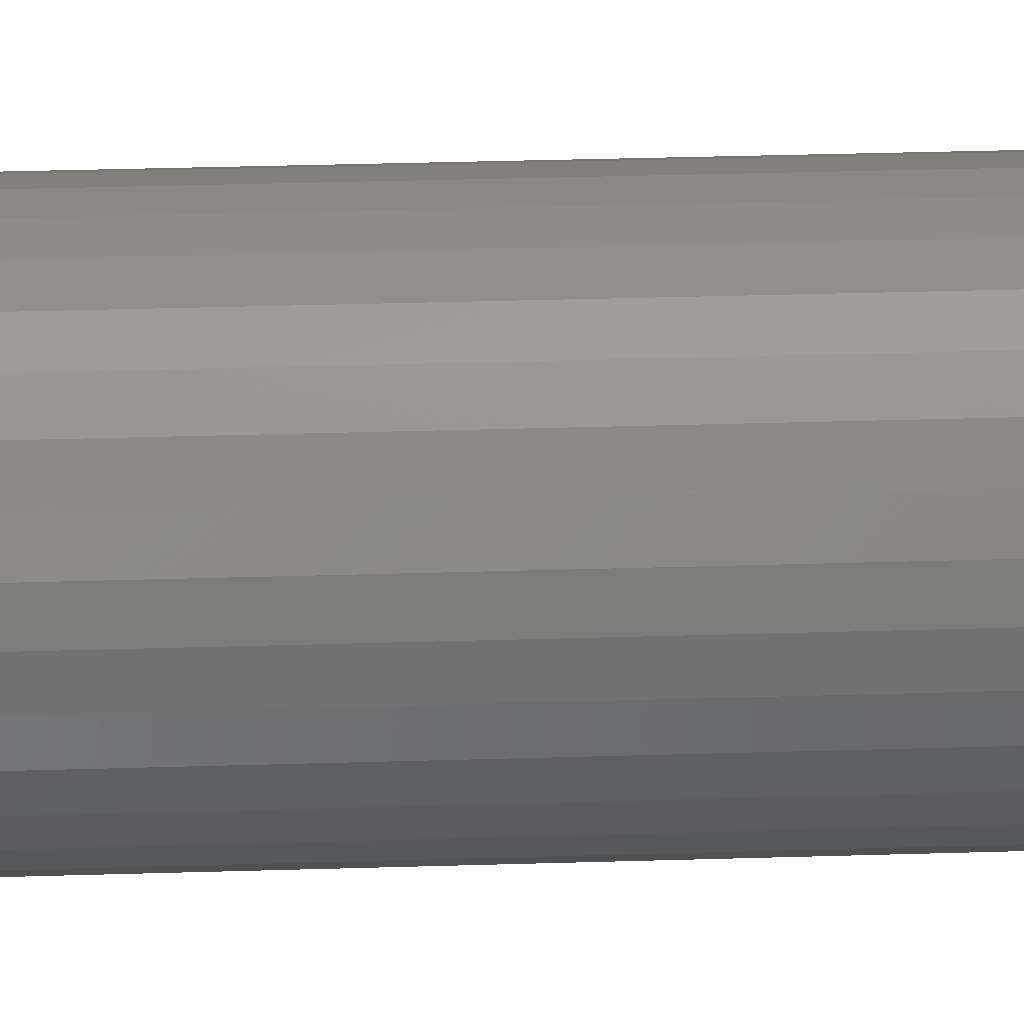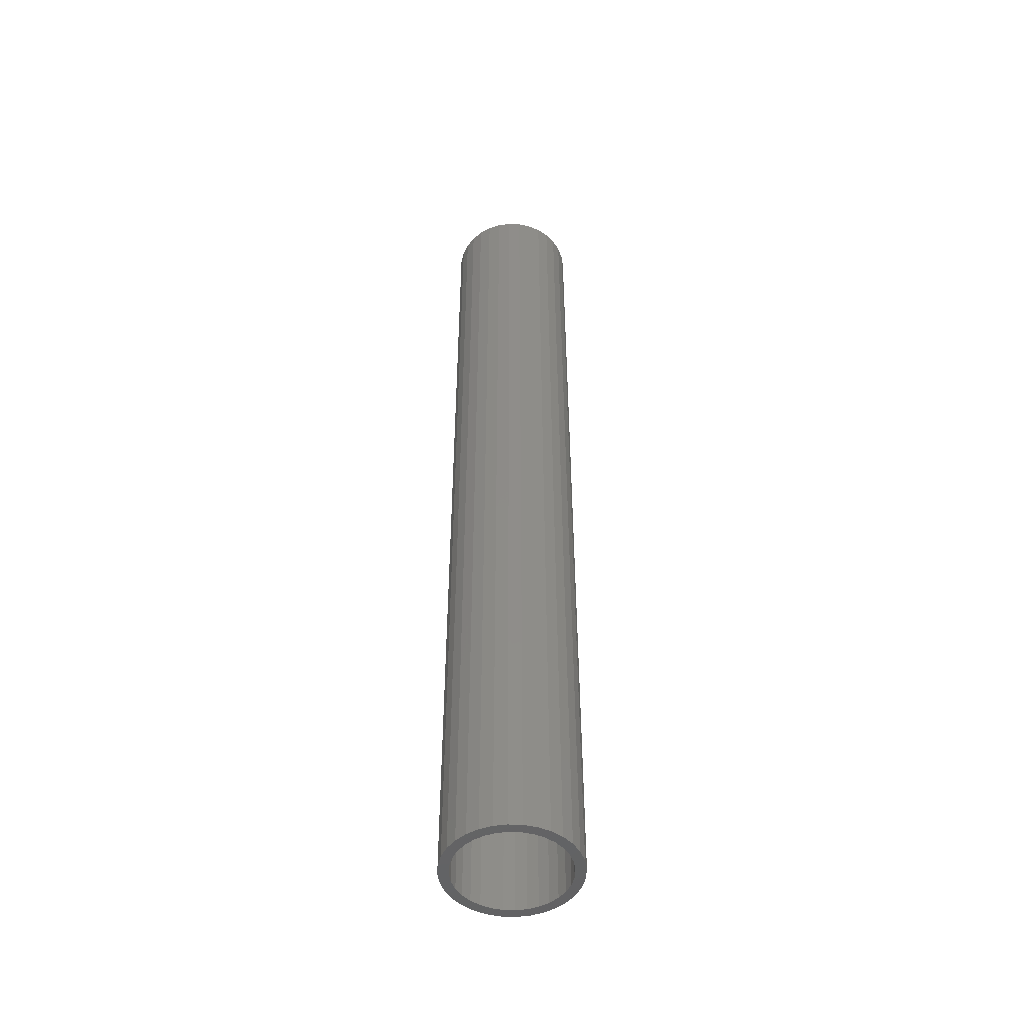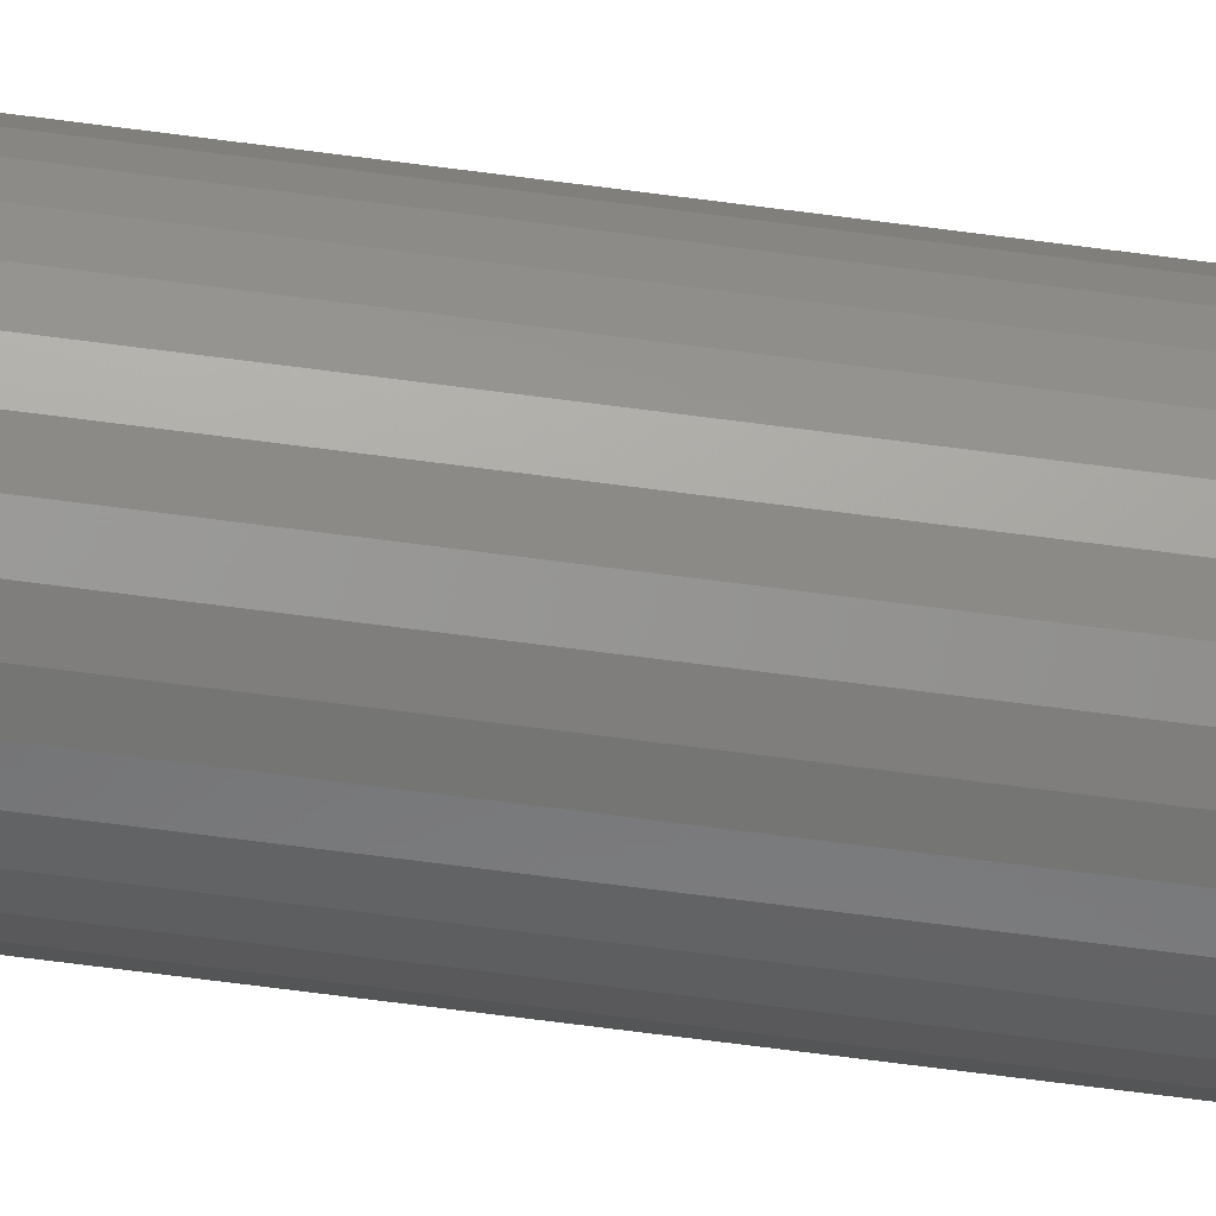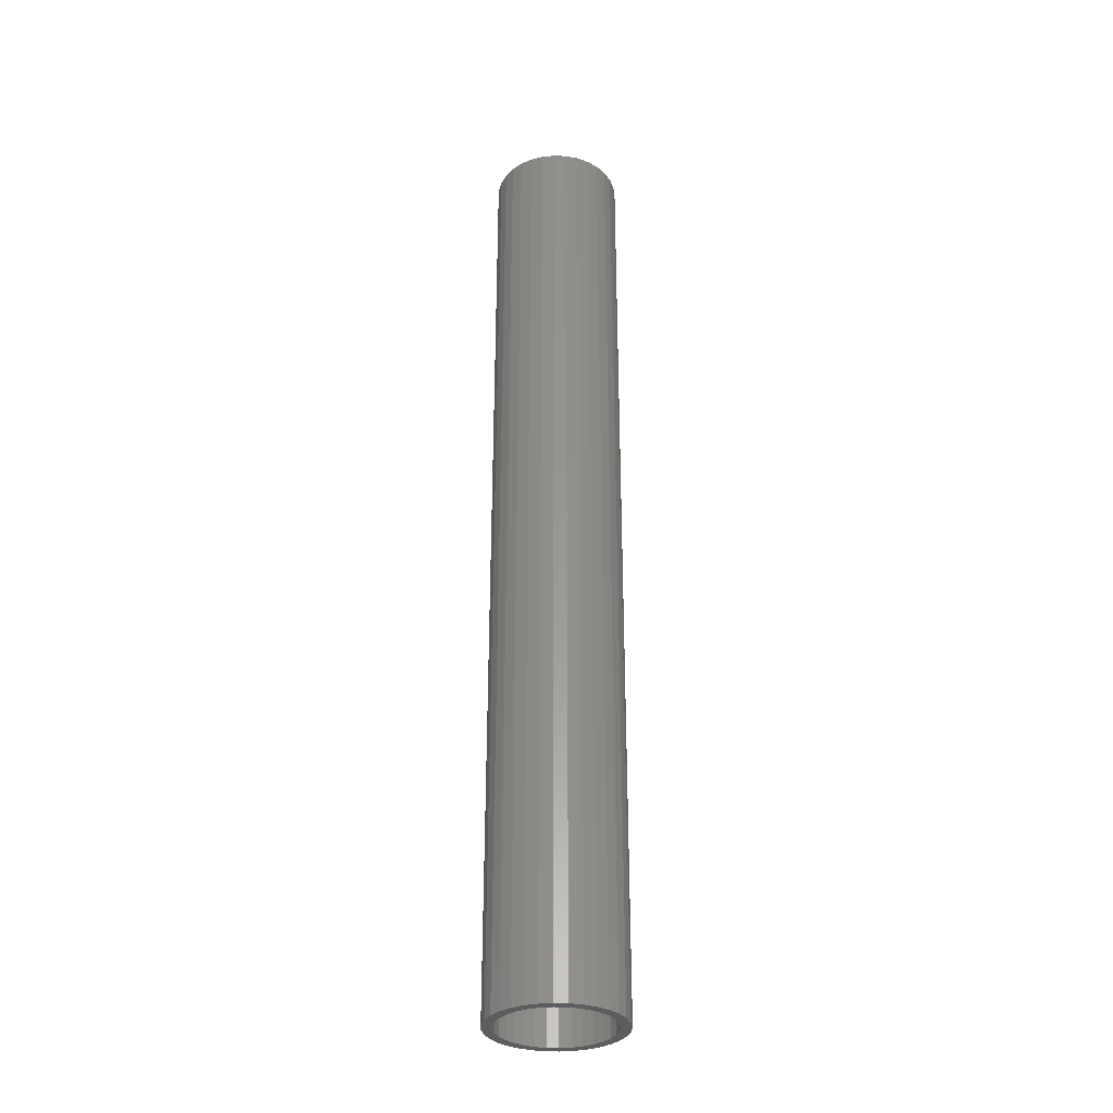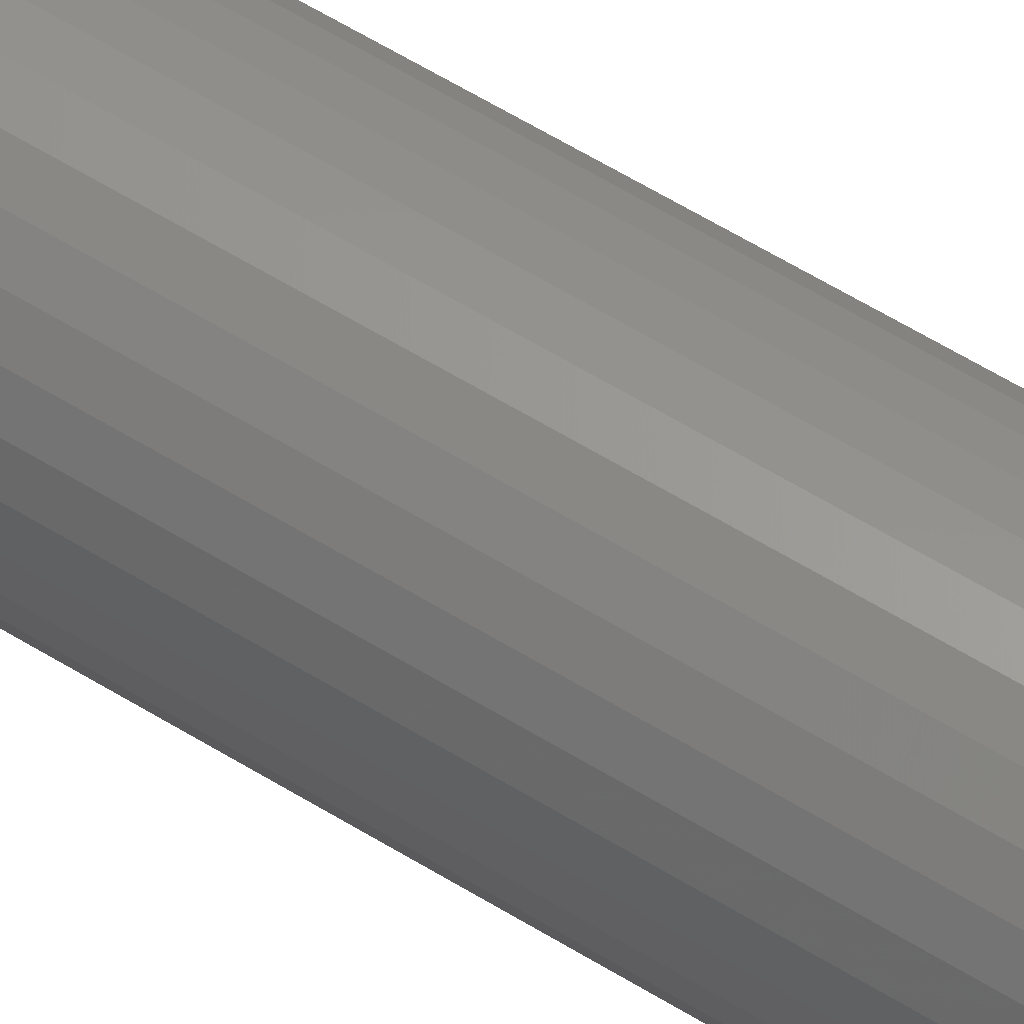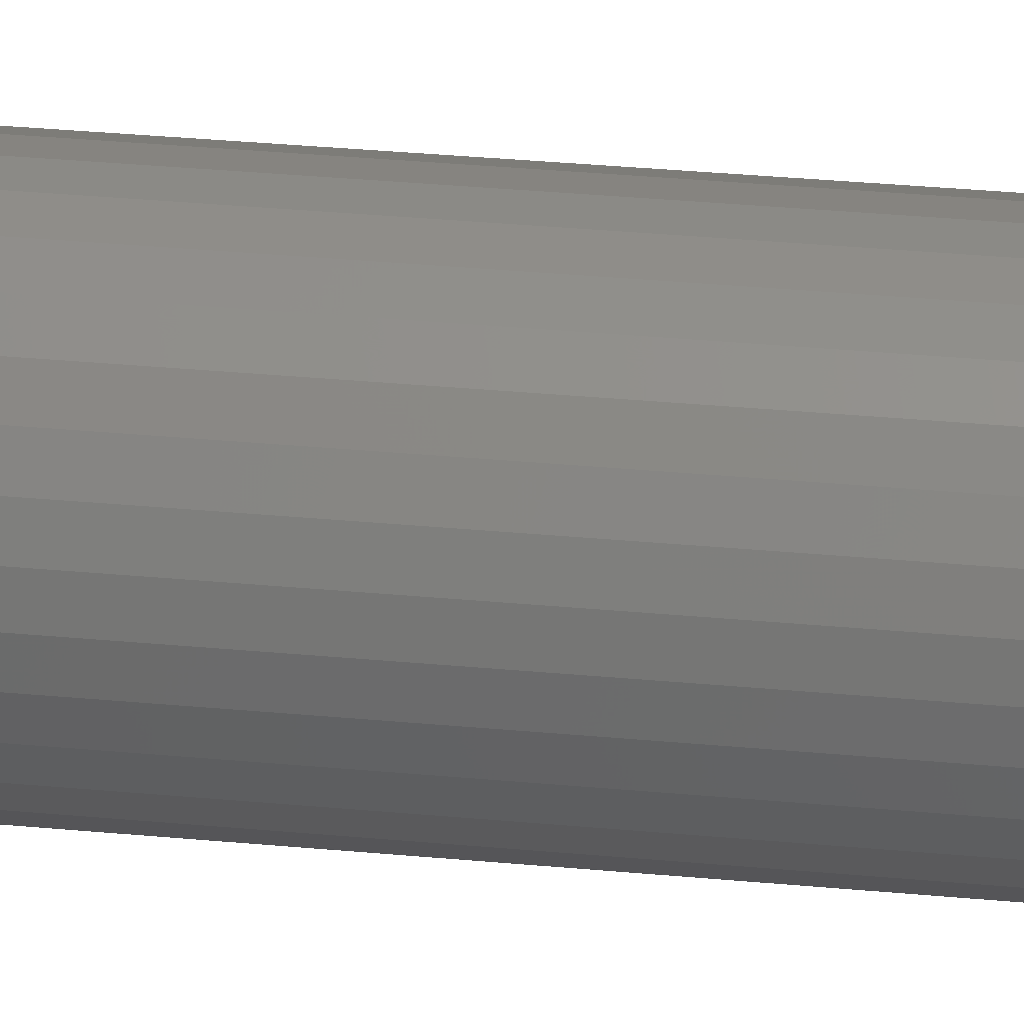
<metadata>
{"format":"stl","ext":"stl","renderer":"f3d","projection":"perspective","resolution":1024,"background":"white","views":[{"elev":20.5,"azim":86.2,"up":"+Z"},{"elev":-48.9,"azim":-143.1,"up":"+Y"},{"elev":-72.7,"azim":82.7,"up":"+Z"},{"elev":-32.0,"azim":13.7,"up":"+Y"},{"elev":60.1,"azim":122.3,"up":"+Z"},{"elev":25.4,"azim":-80.6,"up":"+Z"}]}
</metadata>
<code>
# stl→obj: 128 verts, 252 faces
v -0.1831 -0.75 0.2076
v -0.1931 -0.75 0.2066
v -0.2027 -0.75 0.2037
v -0.1915 -0.75 0.1989
v -0.1831 -0.75 0.1998
v -0.2116 -0.75 0.1989
v -0.1997 -0.75 0.1964
v -0.2193 -0.75 0.1925
v -0.2072 -0.75 0.1924
v -0.2138 -0.75 0.187
v -0.2257 -0.75 0.1848
v -0.2192 -0.75 0.1804
v -0.2305 -0.75 0.1759
v -0.2233 -0.75 0.1729
v -0.2334 -0.75 0.1663
v -0.2257 -0.75 0.1647
v -0.2233 -0.75 0.1396
v -0.2257 -0.75 0.1478
v -0.2334 -0.75 0.1462
v -0.2305 -0.75 0.1366
v -0.2192 -0.75 0.1321
v -0.2257 -0.75 0.1277
v -0.2138 -0.75 0.1255
v -0.2193 -0.75 0.12
v -0.2072 -0.75 0.1201
v -0.1997 -0.75 0.1161
v -0.2116 -0.75 0.1136
v -0.1915 -0.75 0.1136
v -0.2027 -0.75 0.1088
v -0.1831 -0.75 0.1127
v -0.1931 -0.75 0.1059
v -0.1831 -0.75 0.1049
v -0.173 -0.75 0.2066
v -0.1634 -0.75 0.2037
v -0.1746 -0.75 0.1989
v -0.1545 -0.75 0.1989
v -0.1664 -0.75 0.1964
v -0.1589 -0.75 0.1924
v -0.1468 -0.75 0.1925
v -0.1523 -0.75 0.187
v -0.1404 -0.75 0.1848
v -0.1469 -0.75 0.1804
v -0.1356 -0.75 0.1759
v -0.1429 -0.75 0.1729
v -0.1327 -0.75 0.1663
v -0.1404 -0.75 0.1647
v -0.1396 -0.75 0.1562
v -0.1327 -0.75 0.1462
v -0.1404 -0.75 0.1478
v -0.1429 -0.75 0.1396
v -0.1356 -0.75 0.1366
v -0.1469 -0.75 0.1321
v -0.1404 -0.75 0.1277
v -0.1523 -0.75 0.1255
v -0.1468 -0.75 0.12
v -0.1589 -0.75 0.1201
v -0.1664 -0.75 0.1161
v -0.1545 -0.75 0.1136
v -0.1746 -0.75 0.1136
v -0.1634 -0.75 0.1088
v -0.173 -0.75 0.1059
v -0.1317 -0.75 0.1562
v -0.2344 -0.75 0.1562
v -0.2266 -0.75 0.1562
v -0.1831 -0.007812 0.1127
v -0.1746 -0.007812 0.1136
v -0.1664 -0.007812 0.1161
v -0.1589 -0.007812 0.1201
v -0.1523 -0.007812 0.1255
v -0.1469 -0.007812 0.1321
v -0.1429 -0.007812 0.1396
v -0.1404 -0.007812 0.1478
v -0.1396 -0.007812 0.1562
v -0.1915 -0.007812 0.1136
v -0.1997 -0.007812 0.1161
v -0.2072 -0.007812 0.1201
v -0.2138 -0.007812 0.1255
v -0.2192 -0.007812 0.1321
v -0.2233 -0.007812 0.1396
v -0.2257 -0.007812 0.1478
v -0.2266 -0.007812 0.1562
v -0.1831 -0.007812 0.1998
v -0.1915 -0.007812 0.1989
v -0.1997 -0.007812 0.1964
v -0.2072 -0.007812 0.1924
v -0.2138 -0.007812 0.187
v -0.2192 -0.007812 0.1804
v -0.2233 -0.007812 0.1729
v -0.2257 -0.007812 0.1647
v -0.1746 -0.007812 0.1989
v -0.1664 -0.007812 0.1964
v -0.1589 -0.007812 0.1924
v -0.1523 -0.007812 0.187
v -0.1469 -0.007812 0.1804
v -0.1429 -0.007812 0.1729
v -0.1404 -0.007812 0.1647
v -0.2027 1.542e-18 0.2037
v -0.1931 2.238e-18 0.2066
v -0.1831 2.849e-18 0.2076
v -0.173 3.35e-18 0.2066
v -0.1634 3.722e-18 0.2037
v -0.2116 7.859e-19 0.1989
v -0.1545 3.951e-18 0.1989
v -0.2193 7.704e-34 0.1925
v -0.1468 4.029e-18 0.1925
v -0.2257 -7.859e-19 0.1848
v -0.1404 3.951e-18 0.1848
v -0.2305 -1.542e-18 0.1759
v -0.1356 3.722e-18 0.1759
v -0.2334 -2.238e-18 0.1663
v -0.1327 3.35e-18 0.1663
v -0.1356 1.542e-18 0.1366
v -0.2305 -3.722e-18 0.1366
v -0.1327 2.238e-18 0.1462
v -0.2257 -3.951e-18 0.1277
v -0.1404 7.859e-19 0.1277
v -0.2193 -4.029e-18 0.12
v -0.1468 -1.541e-33 0.12
v -0.2116 -3.951e-18 0.1136
v -0.1545 -7.859e-19 0.1136
v -0.2027 -3.722e-18 0.1088
v -0.1634 -1.542e-18 0.1088
v -0.1931 -3.35e-18 0.1059
v -0.1831 -2.849e-18 0.1049
v -0.173 -2.238e-18 0.1059
v -0.2334 -3.35e-18 0.1462
v -0.2344 -2.849e-18 0.1562
v -0.1317 2.849e-18 0.1562
f 1 2 3
f 1 3 4
f 1 4 5
f 4 3 6
f 7 4 6
f 6 8 7
f 7 8 9
f 10 9 8
f 8 11 10
f 12 10 11
f 11 13 12
f 12 13 14
f 14 13 15
f 14 15 16
f 17 18 19
f 19 20 17
f 21 17 20
f 20 22 21
f 21 22 23
f 23 22 24
f 23 24 25
f 26 25 24
f 24 27 26
f 26 27 28
f 28 27 29
f 30 28 29
f 30 29 31
f 30 31 32
f 33 1 5
f 34 33 5
f 34 5 35
f 34 35 36
f 36 35 37
f 36 37 38
f 36 38 39
f 39 38 40
f 39 40 41
f 41 40 42
f 41 42 43
f 42 44 43
f 45 43 44
f 44 46 45
f 47 45 46
f 48 49 50
f 48 50 51
f 51 50 52
f 51 52 53
f 52 54 53
f 55 53 54
f 55 54 56
f 55 56 57
f 55 57 58
f 58 57 59
f 59 30 60
f 60 58 59
f 30 32 60
f 60 32 61
f 62 45 47
f 62 47 49
f 62 49 48
f 63 19 18
f 63 18 64
f 63 64 16
f 63 16 15
f 65 59 66
f 66 59 57
f 66 57 67
f 67 57 56
f 67 56 68
f 68 56 54
f 68 54 69
f 69 54 52
f 69 52 70
f 70 52 50
f 70 50 71
f 71 50 49
f 71 49 72
f 72 49 47
f 72 47 73
f 59 65 30
f 30 65 74
f 30 74 28
f 28 74 75
f 28 75 26
f 26 75 76
f 26 76 25
f 25 76 77
f 25 77 23
f 23 77 78
f 23 78 21
f 21 78 79
f 21 79 17
f 17 79 80
f 17 80 18
f 18 80 81
f 18 81 64
f 82 4 83
f 83 4 7
f 83 7 84
f 84 7 9
f 84 9 85
f 85 9 10
f 85 10 86
f 86 10 12
f 86 12 87
f 87 12 14
f 87 14 88
f 88 14 16
f 88 16 89
f 89 16 64
f 89 64 81
f 4 82 5
f 5 82 90
f 5 90 35
f 35 90 91
f 35 91 37
f 37 91 92
f 37 92 38
f 38 92 93
f 38 93 40
f 40 93 94
f 40 94 42
f 42 94 95
f 42 95 44
f 44 95 96
f 44 96 46
f 46 96 73
f 46 73 47
f 82 83 84
f 90 82 84
f 90 84 91
f 91 84 85
f 91 85 92
f 92 85 86
f 92 86 93
f 93 86 87
f 93 87 94
f 94 87 88
f 94 88 95
f 95 88 89
f 95 89 96
f 72 79 71
f 71 79 78
f 71 78 70
f 70 78 77
f 70 77 69
f 69 77 76
f 69 76 68
f 68 76 75
f 68 75 67
f 67 75 74
f 67 74 65
f 67 65 66
f 96 89 73
f 73 89 81
f 73 81 72
f 72 81 80
f 72 80 79
f 97 98 99
f 97 99 100
f 101 97 100
f 102 97 101
f 103 102 101
f 104 102 103
f 105 104 103
f 106 104 105
f 107 106 105
f 108 106 107
f 109 108 107
f 110 108 109
f 111 110 109
f 112 113 114
f 115 113 112
f 116 115 112
f 117 115 116
f 118 117 116
f 119 117 118
f 120 119 118
f 121 119 120
f 122 121 120
f 123 121 122
f 124 123 122
f 125 124 122
f 113 126 114
f 114 126 127
f 114 127 128
f 128 127 110
f 128 110 111
f 128 62 114
f 114 62 48
f 114 48 112
f 112 48 51
f 112 51 116
f 116 51 53
f 116 53 118
f 118 53 55
f 118 55 120
f 120 55 58
f 120 58 122
f 122 58 60
f 122 60 125
f 125 60 61
f 125 61 124
f 124 61 32
f 124 32 123
f 123 32 31
f 123 31 121
f 121 31 29
f 121 29 119
f 119 29 27
f 119 27 117
f 117 27 24
f 117 24 115
f 115 24 22
f 115 22 113
f 113 22 20
f 113 20 126
f 126 20 19
f 126 19 127
f 127 19 63
f 127 63 110
f 110 63 15
f 110 15 108
f 108 15 13
f 108 13 106
f 106 13 11
f 106 11 104
f 104 11 8
f 104 8 102
f 102 8 6
f 102 6 97
f 97 6 3
f 97 3 98
f 98 3 2
f 98 2 99
f 99 2 1
f 99 1 100
f 100 1 33
f 100 33 101
f 101 33 34
f 101 34 103
f 103 34 36
f 103 36 105
f 105 36 39
f 105 39 107
f 107 39 41
f 107 41 109
f 109 41 43
f 109 43 111
f 111 43 45
f 111 45 128
f 128 45 62

</code>
